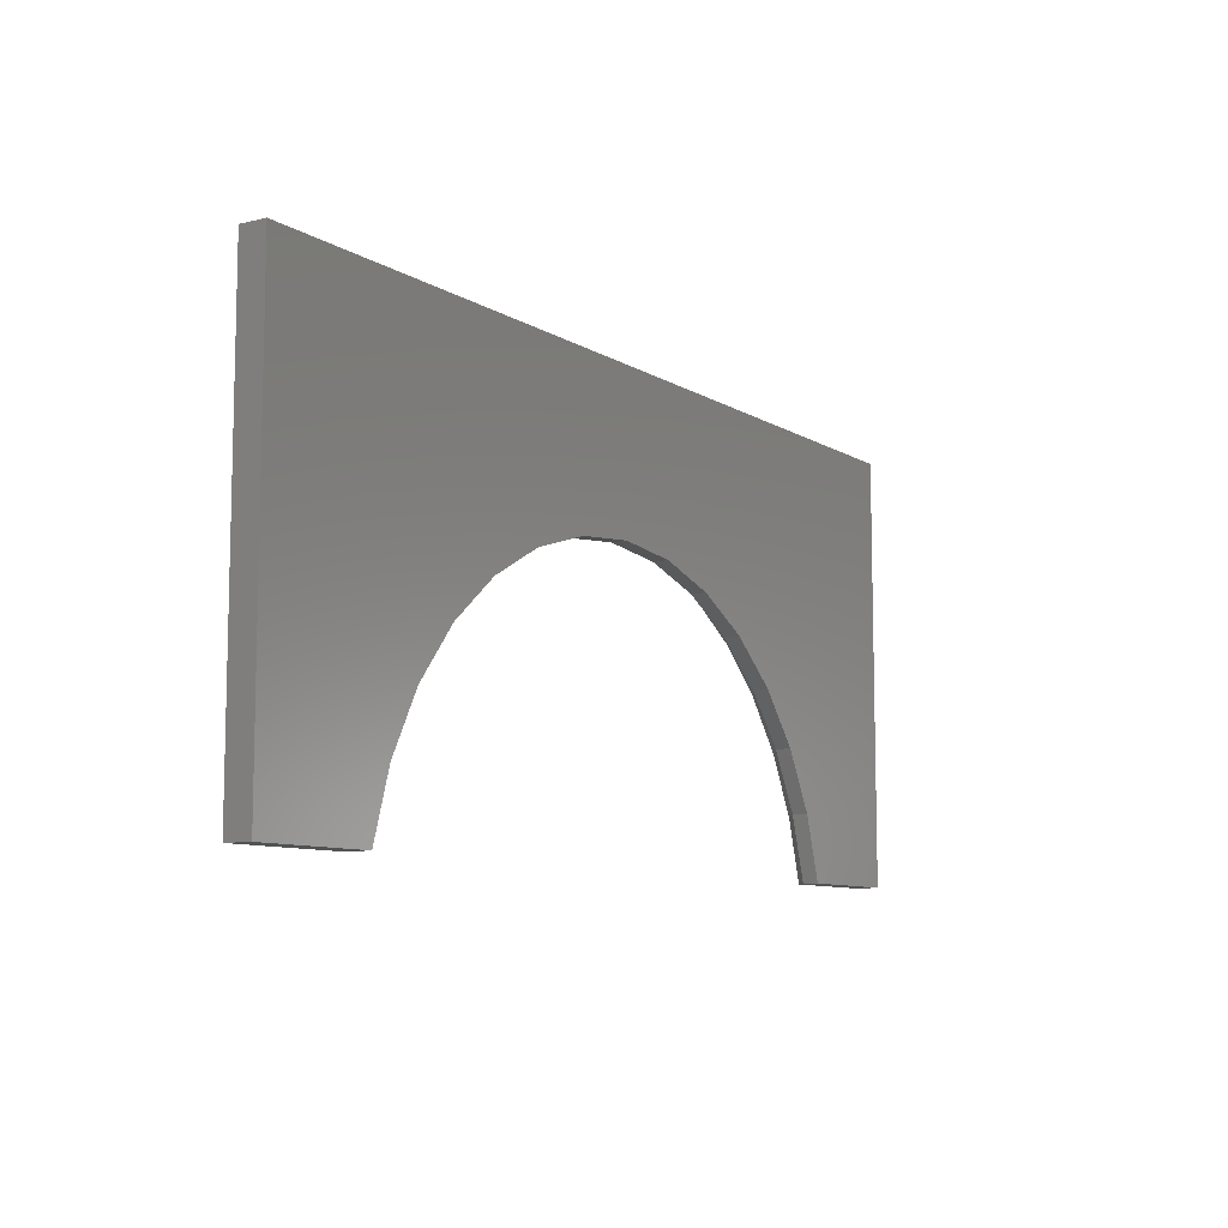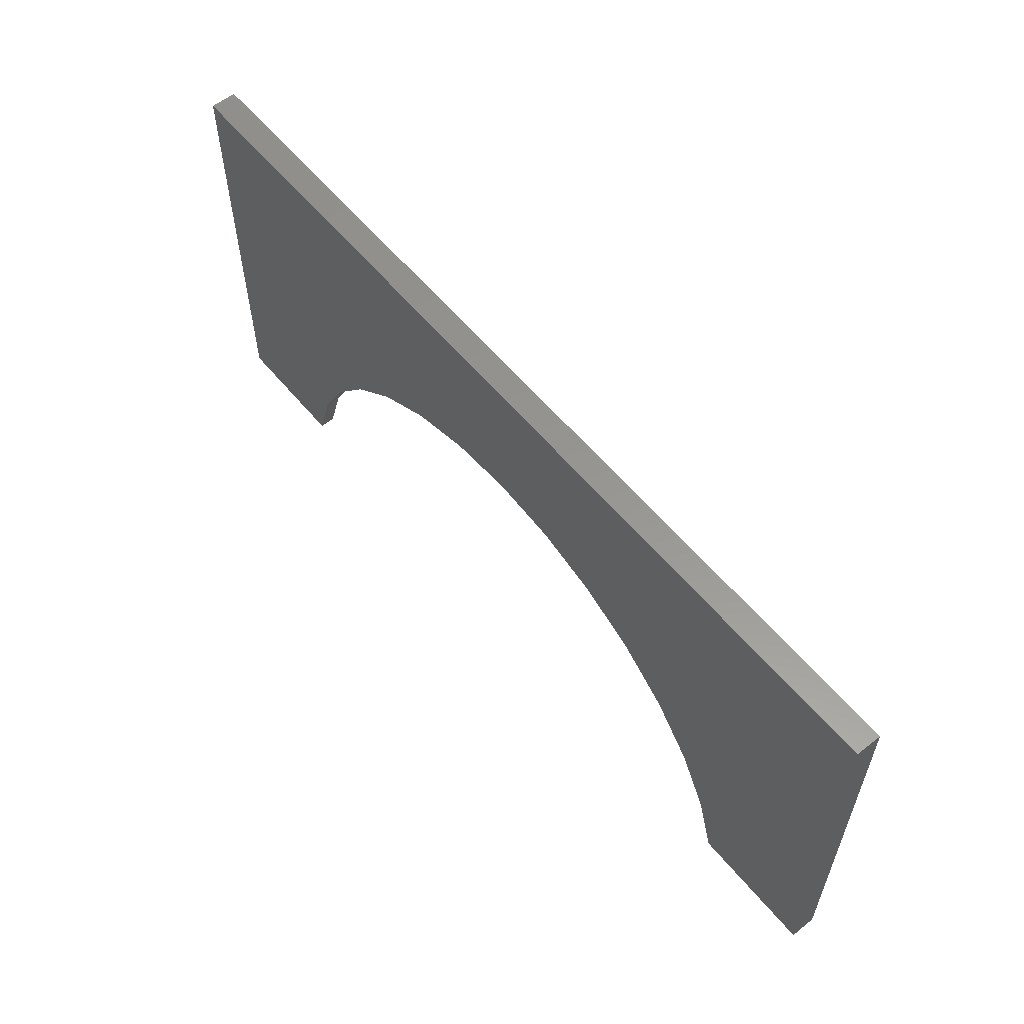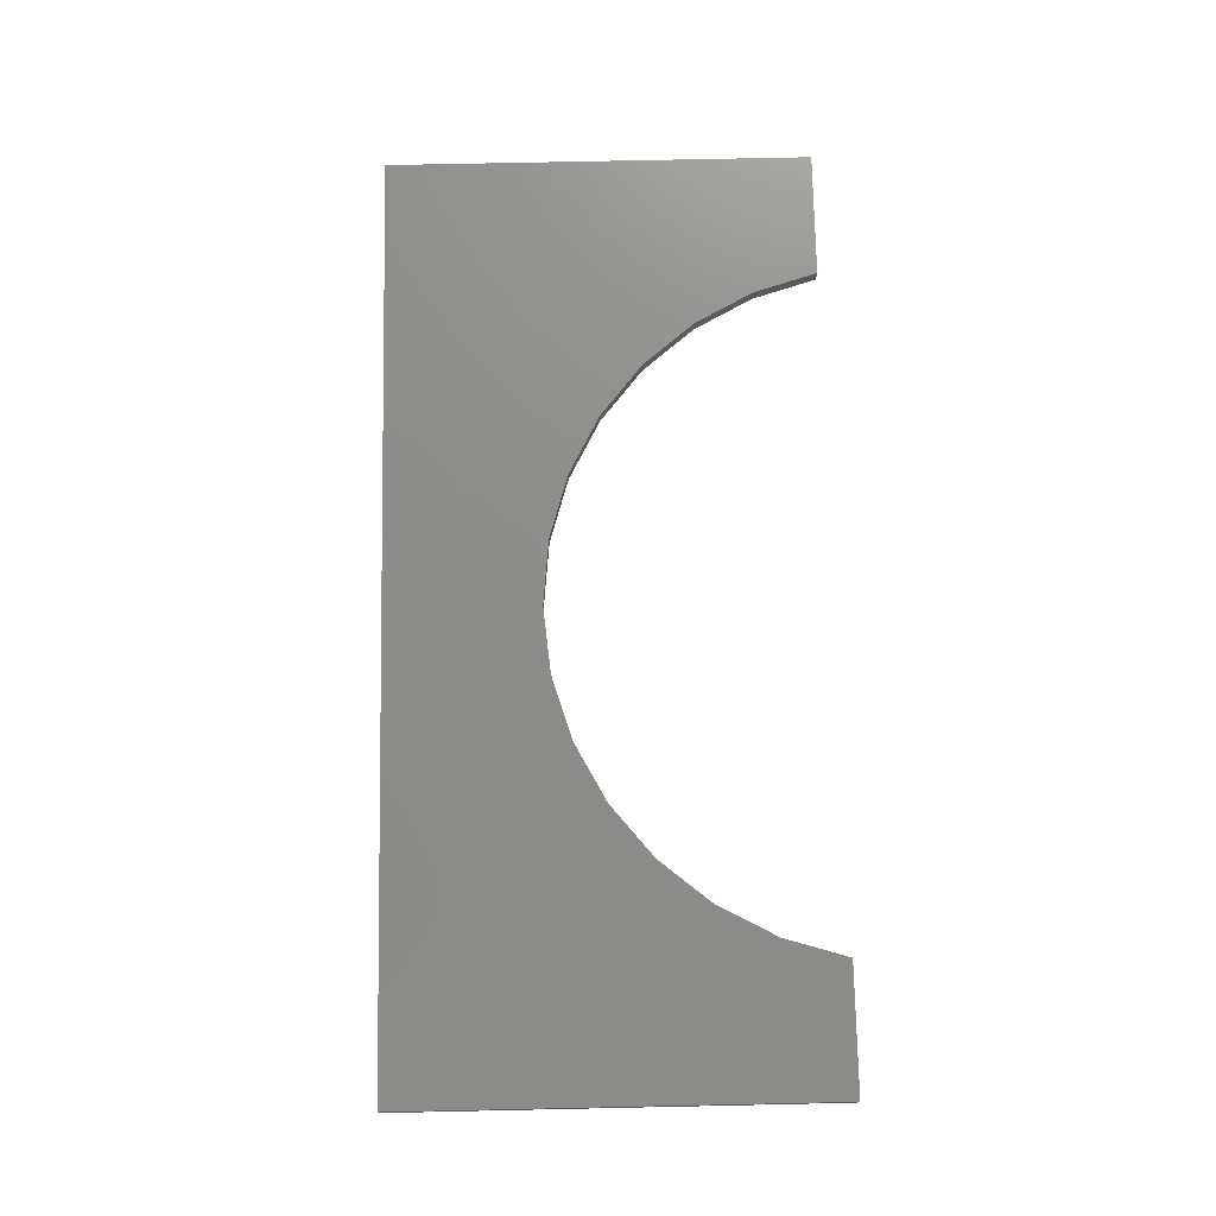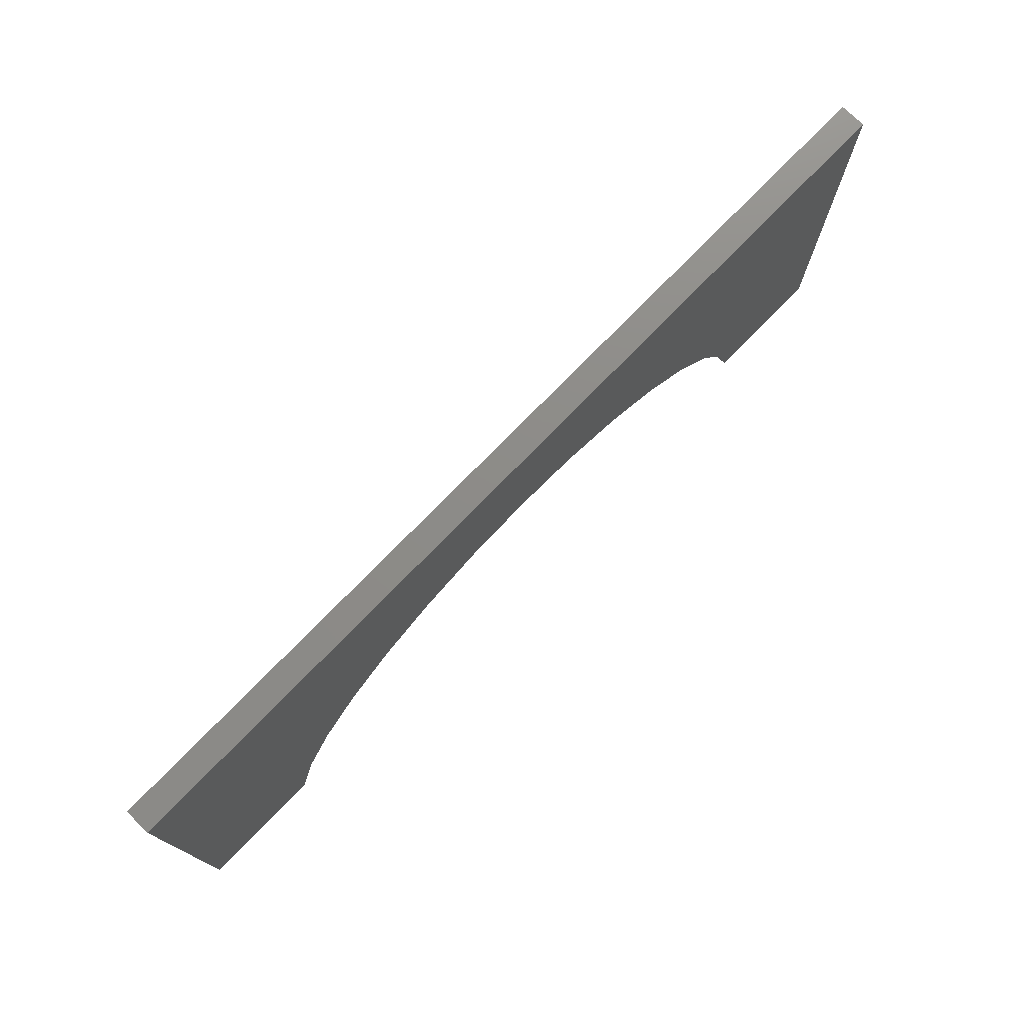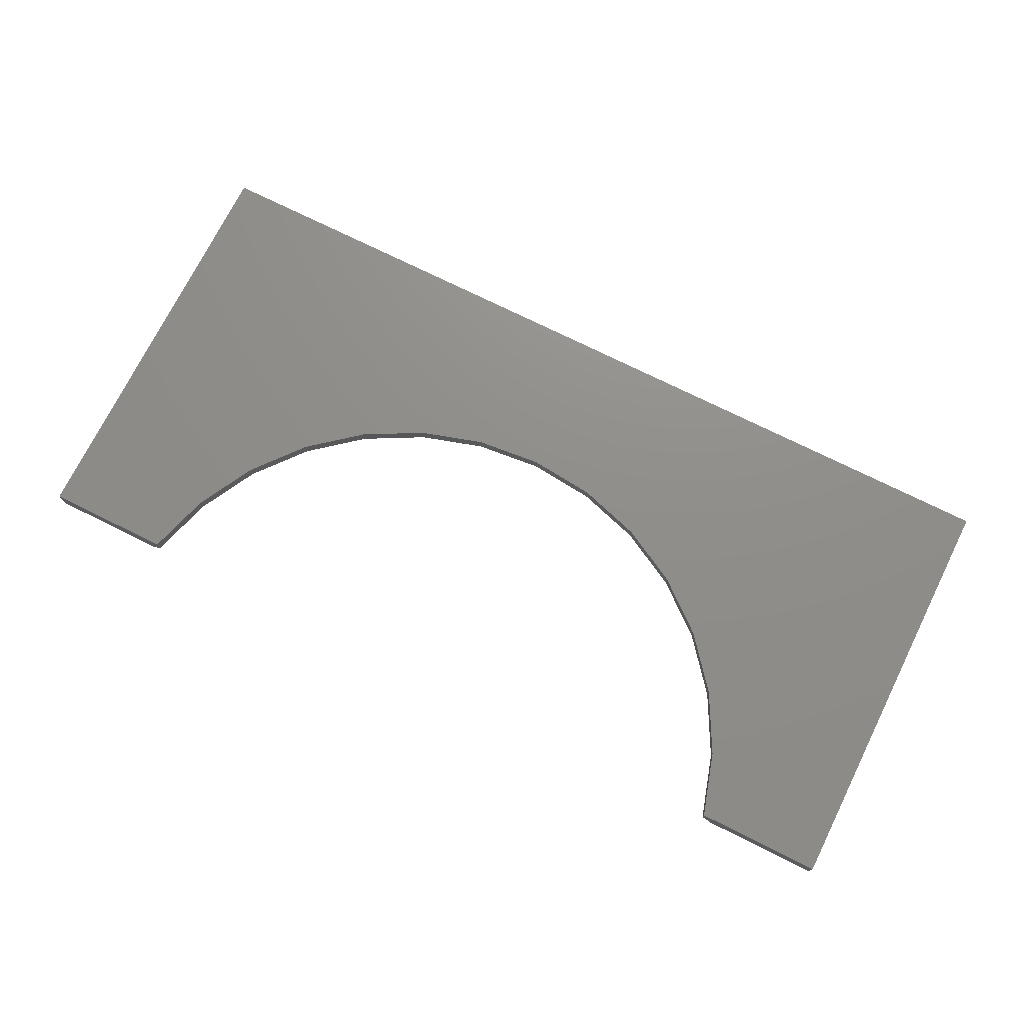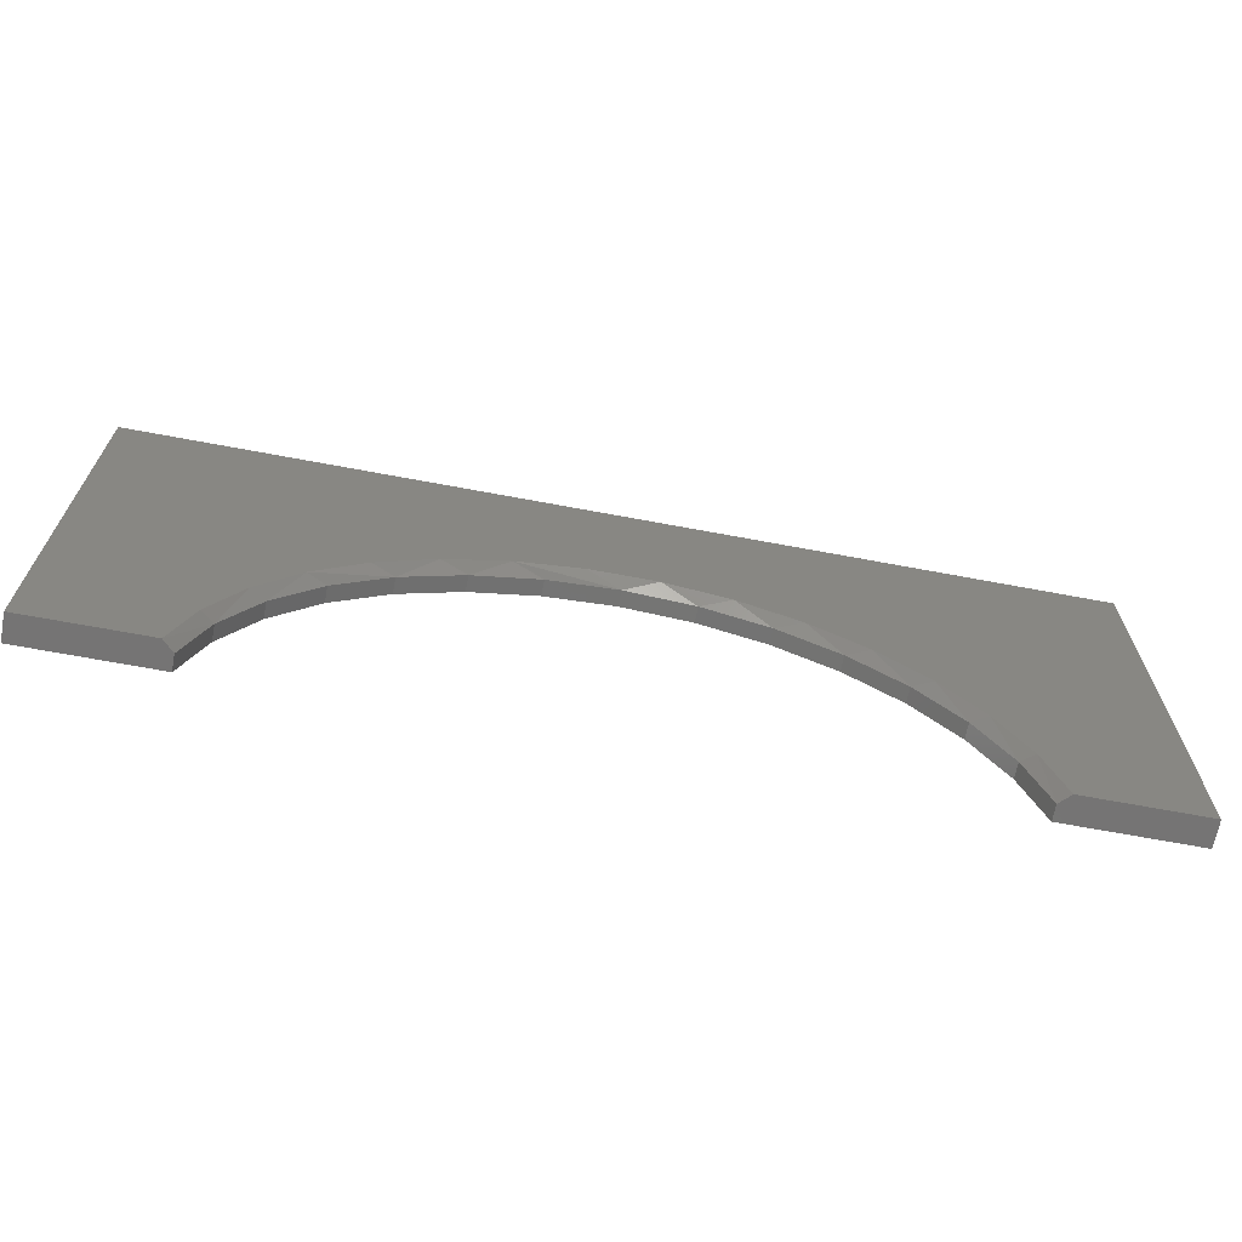
<metadata>
{"format":"stl","ext":"stl","renderer":"f3d","projection":"perspective","resolution":1024,"background":"white","views":[{"elev":-8.9,"azim":122.7,"up":"+Z"},{"elev":58.1,"azim":-129.2,"up":"+Z"},{"elev":74.6,"azim":88.8,"up":"+Y"},{"elev":75.4,"azim":134.2,"up":"+Z"},{"elev":73.5,"azim":-153.5,"up":"+Y"},{"elev":-67.0,"azim":-10.7,"up":"+Z"}]}
</metadata>
<code>
# stl→obj: 54 verts, 104 faces
v -0.6484 -0.03906 -0.3047
v -0.473 -0.03906 -0.3047
v -0.4457 -0.03906 -0.2105
v -0.4016 -0.03906 -0.123
v -0.3422 -0.03906 -0.04499
v -0.6484 -0.03906 0.343
v -0.2695 -0.03906 0.02084
v -0.1861 -0.03906 0.07225
v -0.09461 -0.03906 0.1075
v 0.001766 -0.03906 0.1255
v 0.75 -0.03906 0.343
v 0.75 -0.03906 -0.3047
v 0.4438 -0.03906 -0.04499
v 0.5031 -0.03906 -0.123
v 0.5472 -0.03906 -0.2105
v 0.5746 -0.03906 -0.3047
v 0.0998 -0.03906 0.1255
v 0.1962 -0.03906 0.1075
v 0.2876 -0.03906 0.07225
v 0.3711 -0.03906 0.02084
v 0.75 1.553e-16 -0.3047
v 0.5586 1.348e-16 -0.3047
v 0.5586 -0.02344 -0.3047
v 0.05078 1.016e-16 0.1121
v -0.05024 -0.02344 0.1021
v -0.05024 8.983e-17 0.1021
v -0.1474 -0.02344 0.07268
v -0.1474 7.741e-17 0.07268
v -0.2369 -0.02344 0.02483
v -0.2369 6.482e-17 0.02483
v -0.3154 -0.02344 -0.03956
v -0.3154 5.253e-17 -0.03956
v -0.3798 -0.02344 -0.118
v -0.3798 4.103e-17 -0.118
v -0.4276 -0.02344 -0.2076
v -0.4276 3.075e-17 -0.2076
v -0.4571 -0.02344 -0.3047
v -0.4571 2.125e-17 -0.3047
v 0.05078 -0.02344 0.1121
v 0.1518 1.123e-16 0.1021
v 0.1518 -0.02344 0.1021
v 0.2489 1.214e-16 0.07268
v 0.2489 -0.02344 0.07268
v 0.3385 1.287e-16 0.02483
v 0.3385 -0.02344 0.02483
v 0.4169 1.338e-16 -0.03956
v 0.4169 -0.02344 -0.03956
v 0.4813 1.366e-16 -0.118
v 0.4813 -0.02344 -0.118
v 0.5292 1.37e-16 -0.2076
v 0.5292 -0.02344 -0.2076
v -0.6484 0 -0.3047
v 0.75 1.912e-16 0.343
v -0.6484 3.595e-17 0.343
f 1 2 3
f 1 3 4
f 1 4 5
f 6 1 5
f 6 5 7
f 6 7 8
f 6 8 9
f 6 9 10
f 6 10 11
f 12 13 14
f 12 14 15
f 12 15 16
f 11 10 17
f 11 17 18
f 11 18 19
f 11 19 20
f 11 20 13
f 11 13 12
f 21 12 22
f 22 12 16
f 22 16 23
f 24 25 26
f 26 25 27
f 26 27 28
f 28 27 29
f 28 29 30
f 30 29 31
f 30 31 32
f 32 31 33
f 32 33 34
f 34 33 35
f 34 35 36
f 36 35 37
f 36 37 38
f 25 24 39
f 39 24 40
f 39 40 41
f 41 40 42
f 41 42 43
f 43 42 44
f 43 44 45
f 45 44 46
f 45 46 47
f 47 46 48
f 47 48 49
f 49 48 50
f 49 50 51
f 51 50 22
f 51 22 23
f 1 52 2
f 2 52 38
f 2 38 37
f 14 13 49
f 51 14 49
f 13 20 47
f 49 13 47
f 19 18 43
f 45 19 43
f 45 20 19
f 47 20 45
f 18 17 41
f 43 18 41
f 17 10 39
f 41 17 39
f 9 8 27
f 7 5 29
f 29 8 7
f 27 8 29
f 5 4 33
f 31 5 33
f 33 4 35
f 31 29 5
f 14 51 15
f 15 51 23
f 15 23 16
f 4 3 35
f 35 3 2
f 35 2 37
f 27 25 9
f 9 25 39
f 9 39 10
f 52 32 34
f 52 34 36
f 52 36 38
f 53 21 46
f 53 46 44
f 53 44 42
f 53 42 40
f 53 40 24
f 53 24 26
f 54 53 26
f 54 26 28
f 54 28 30
f 54 30 32
f 54 32 52
f 21 22 50
f 21 50 48
f 21 48 46
f 6 54 1
f 1 54 52
f 11 53 6
f 6 53 54
f 12 21 11
f 11 21 53

</code>
